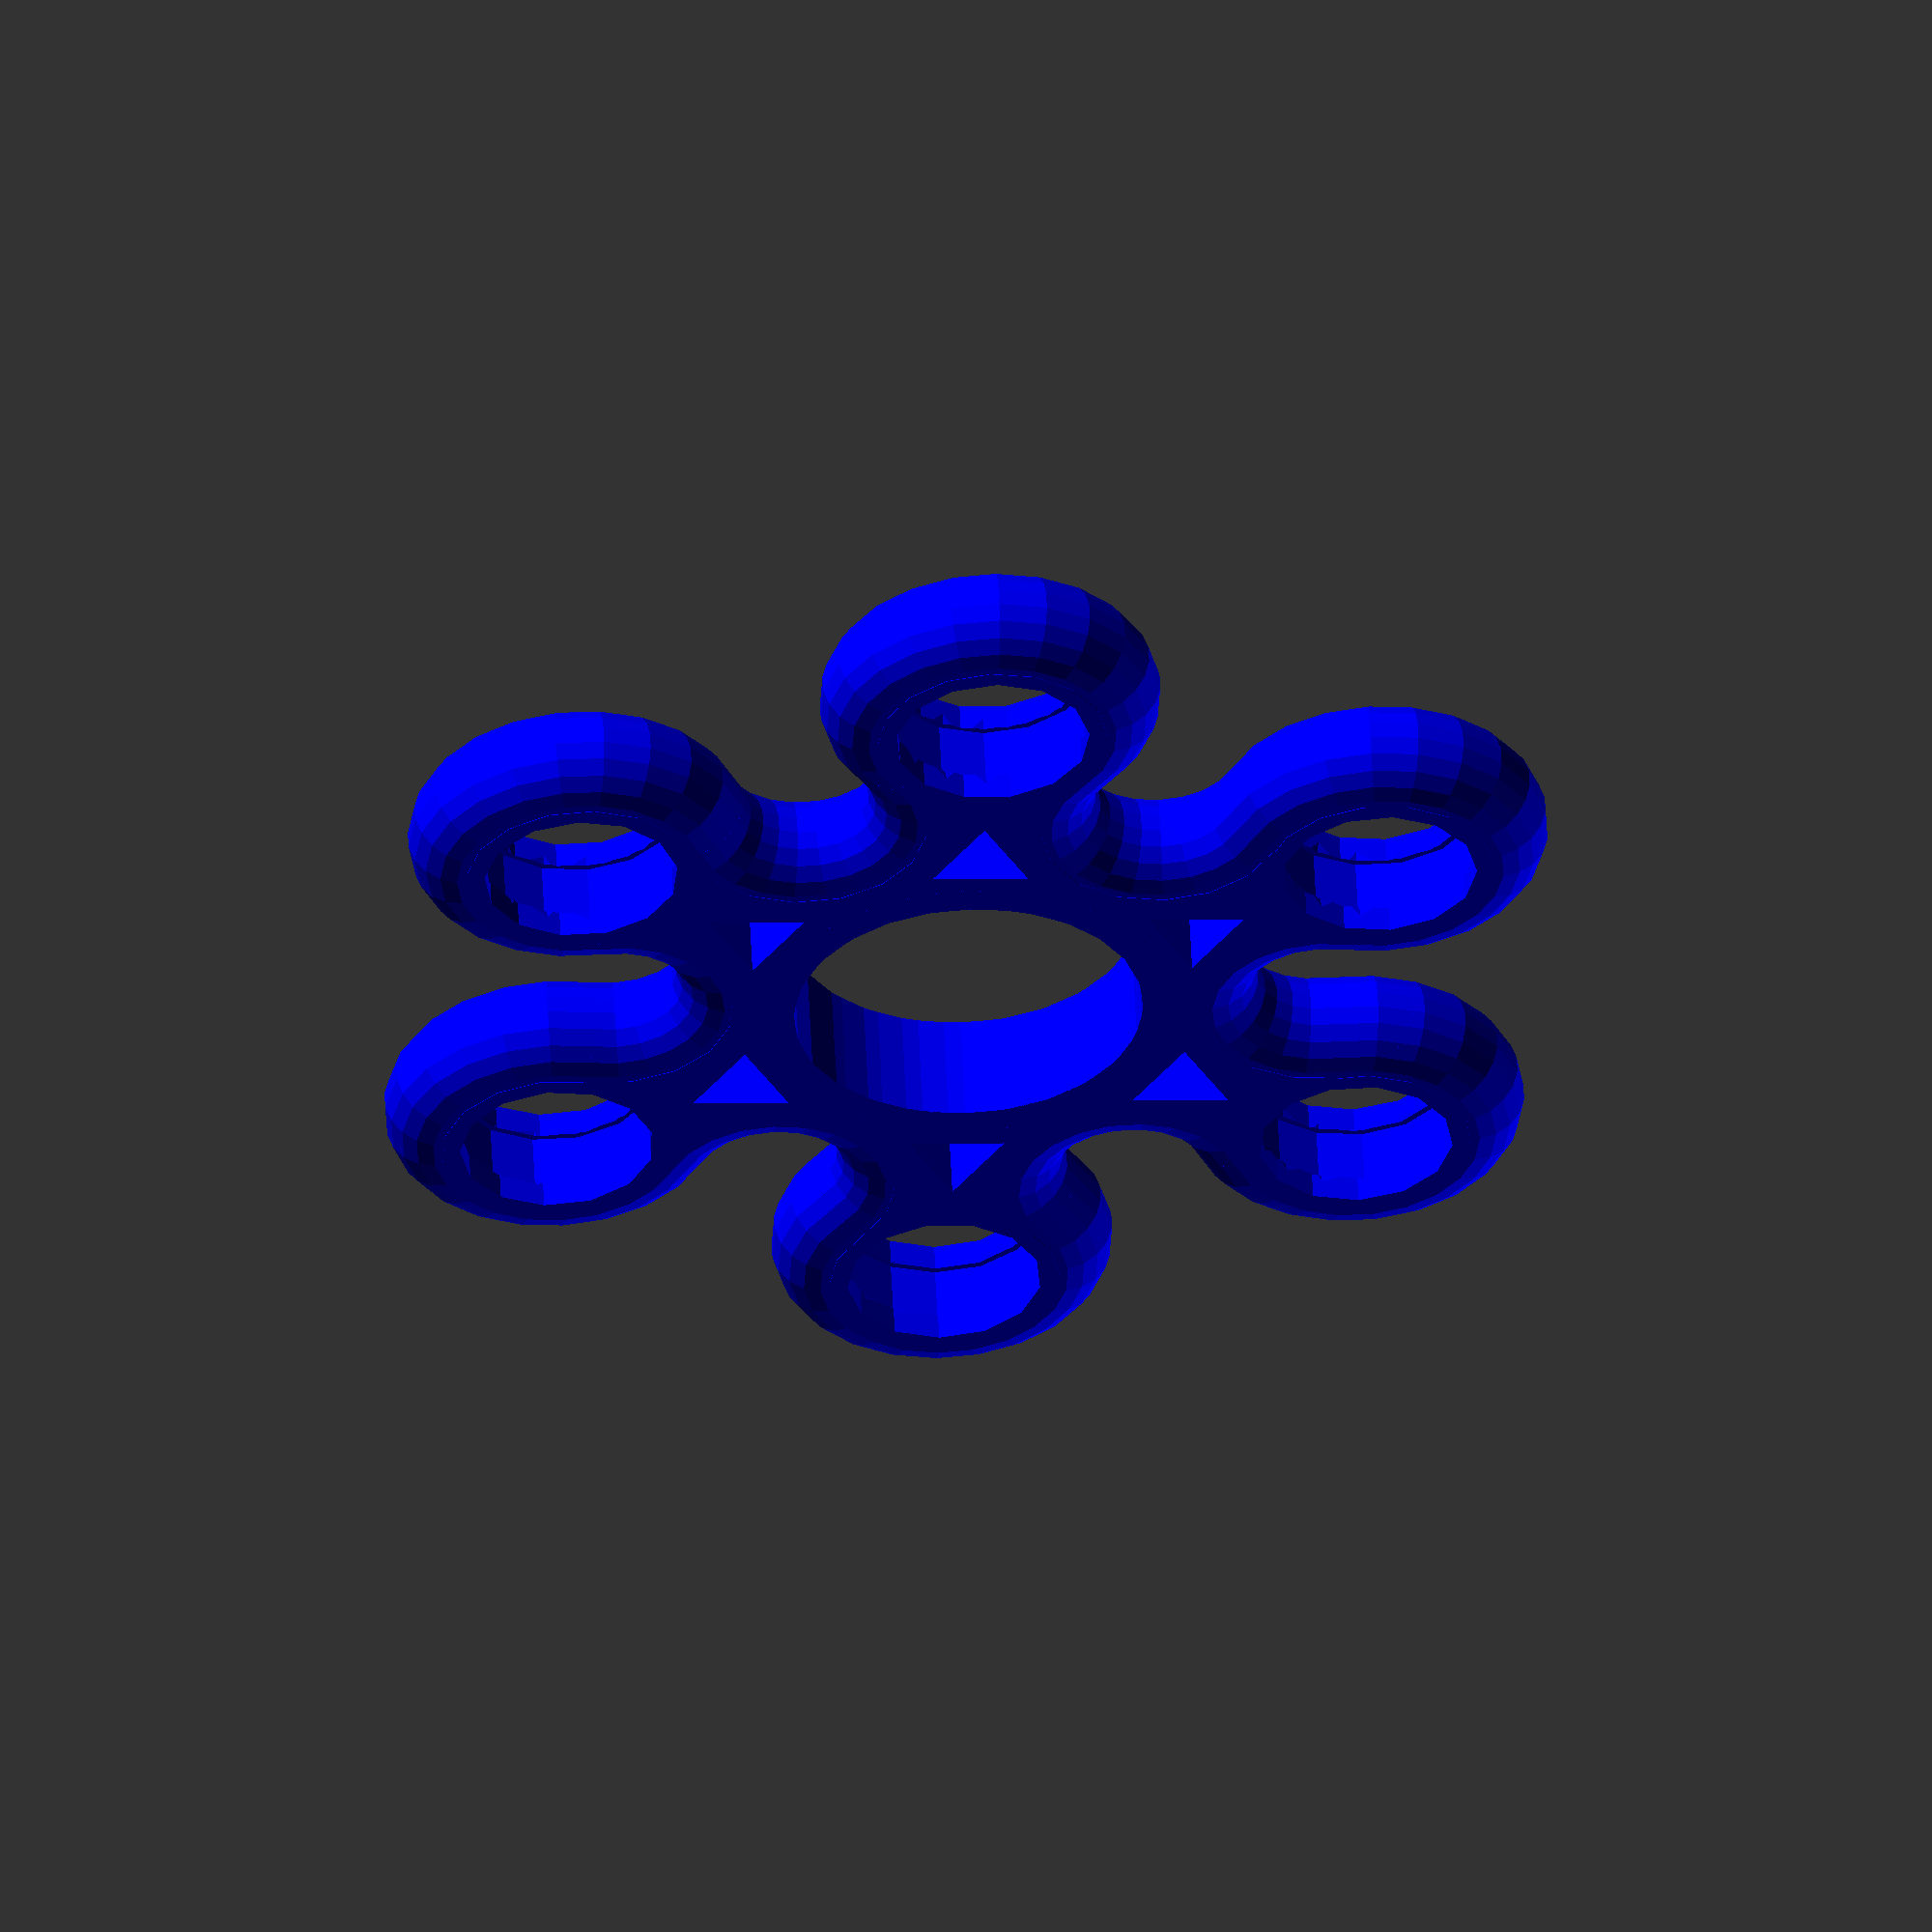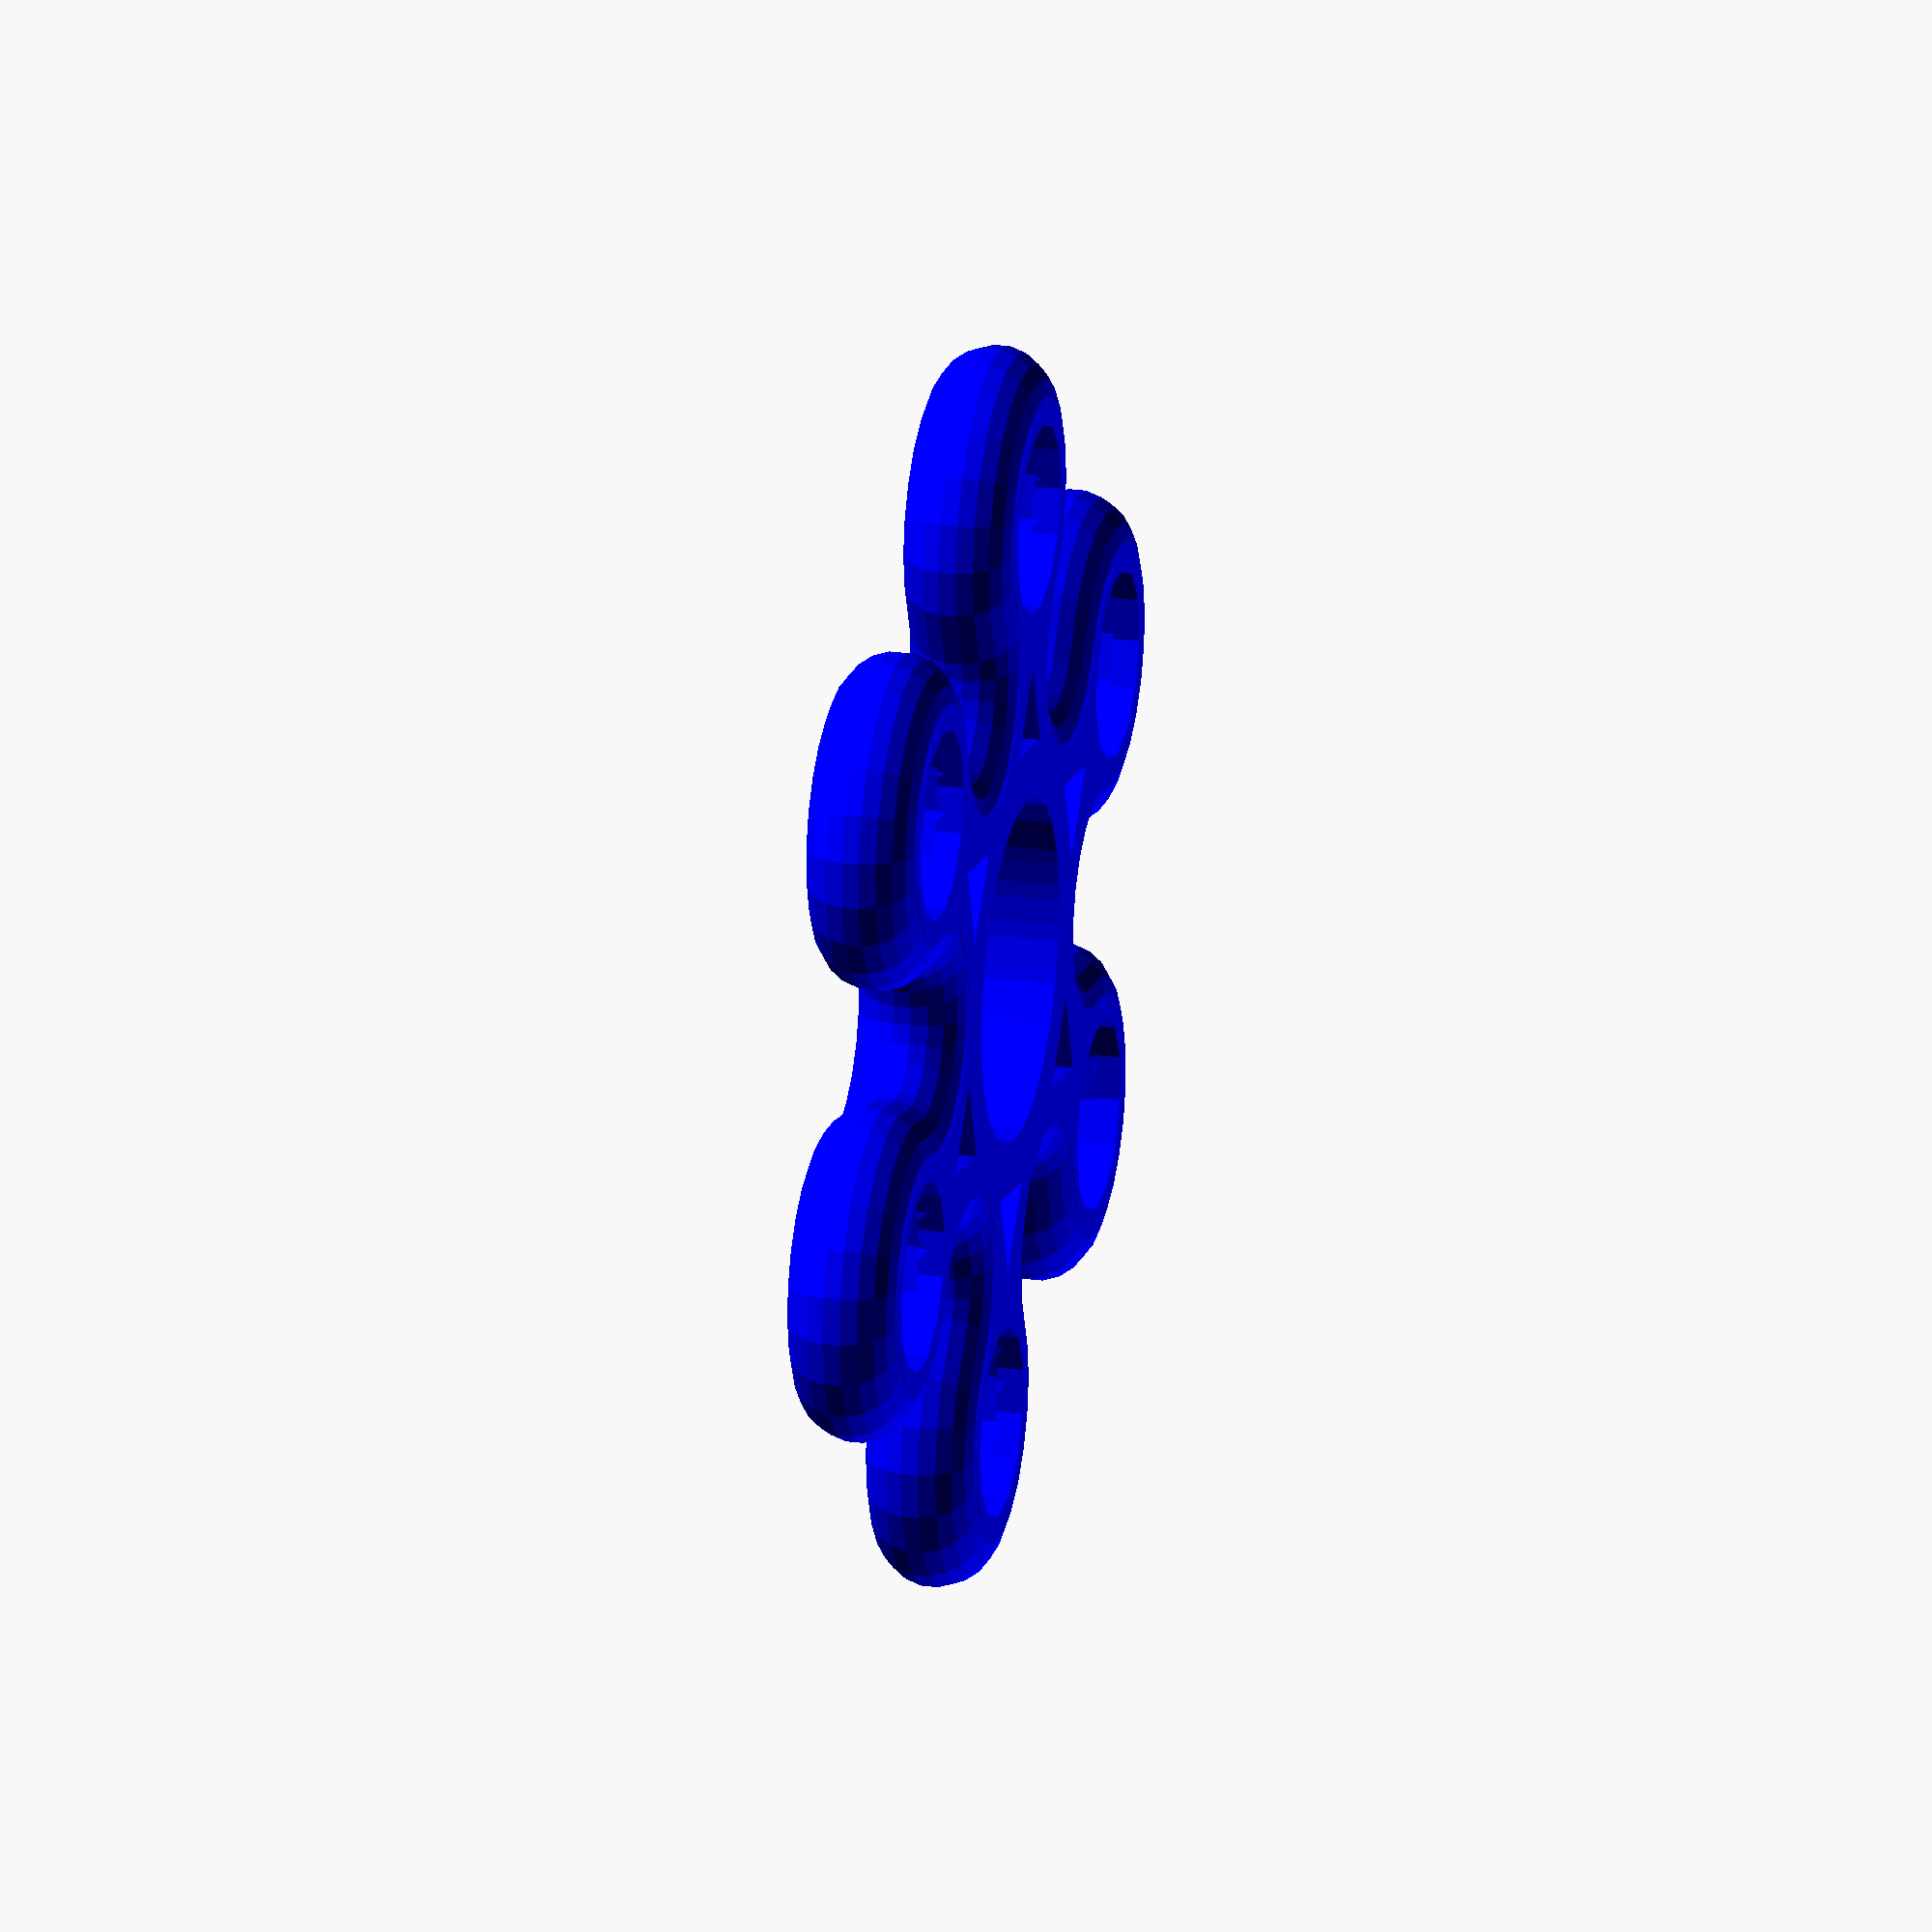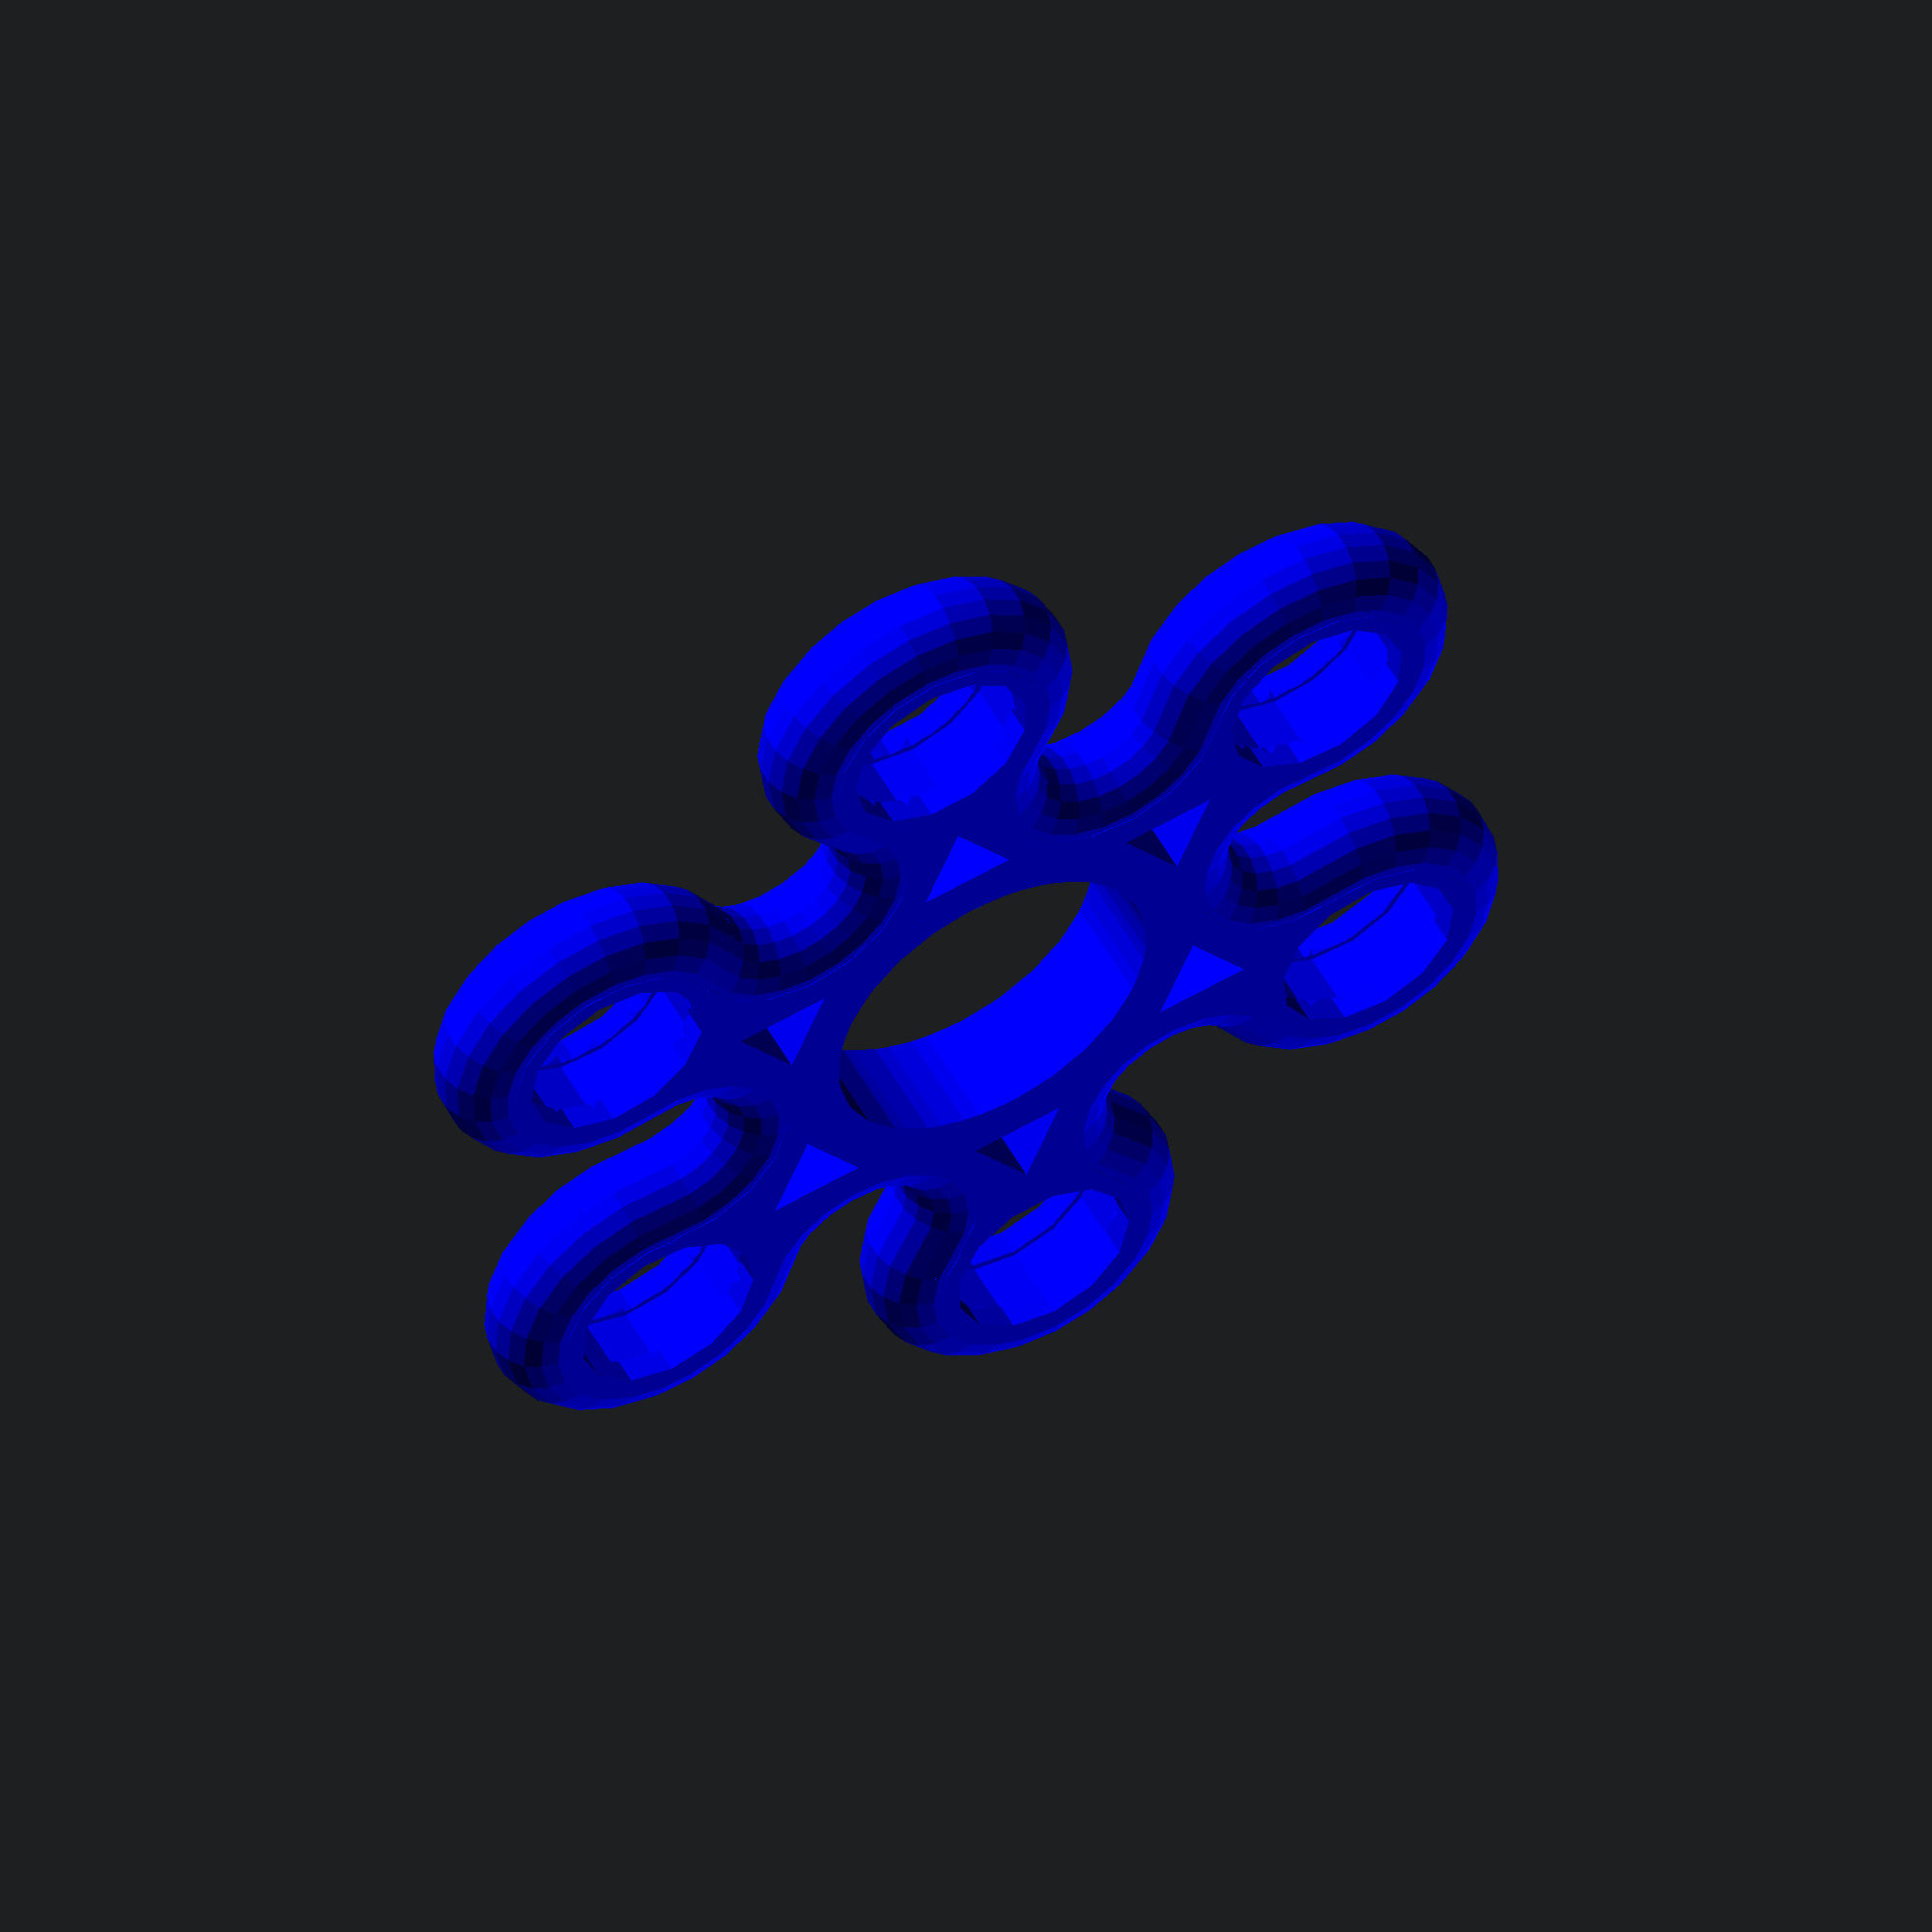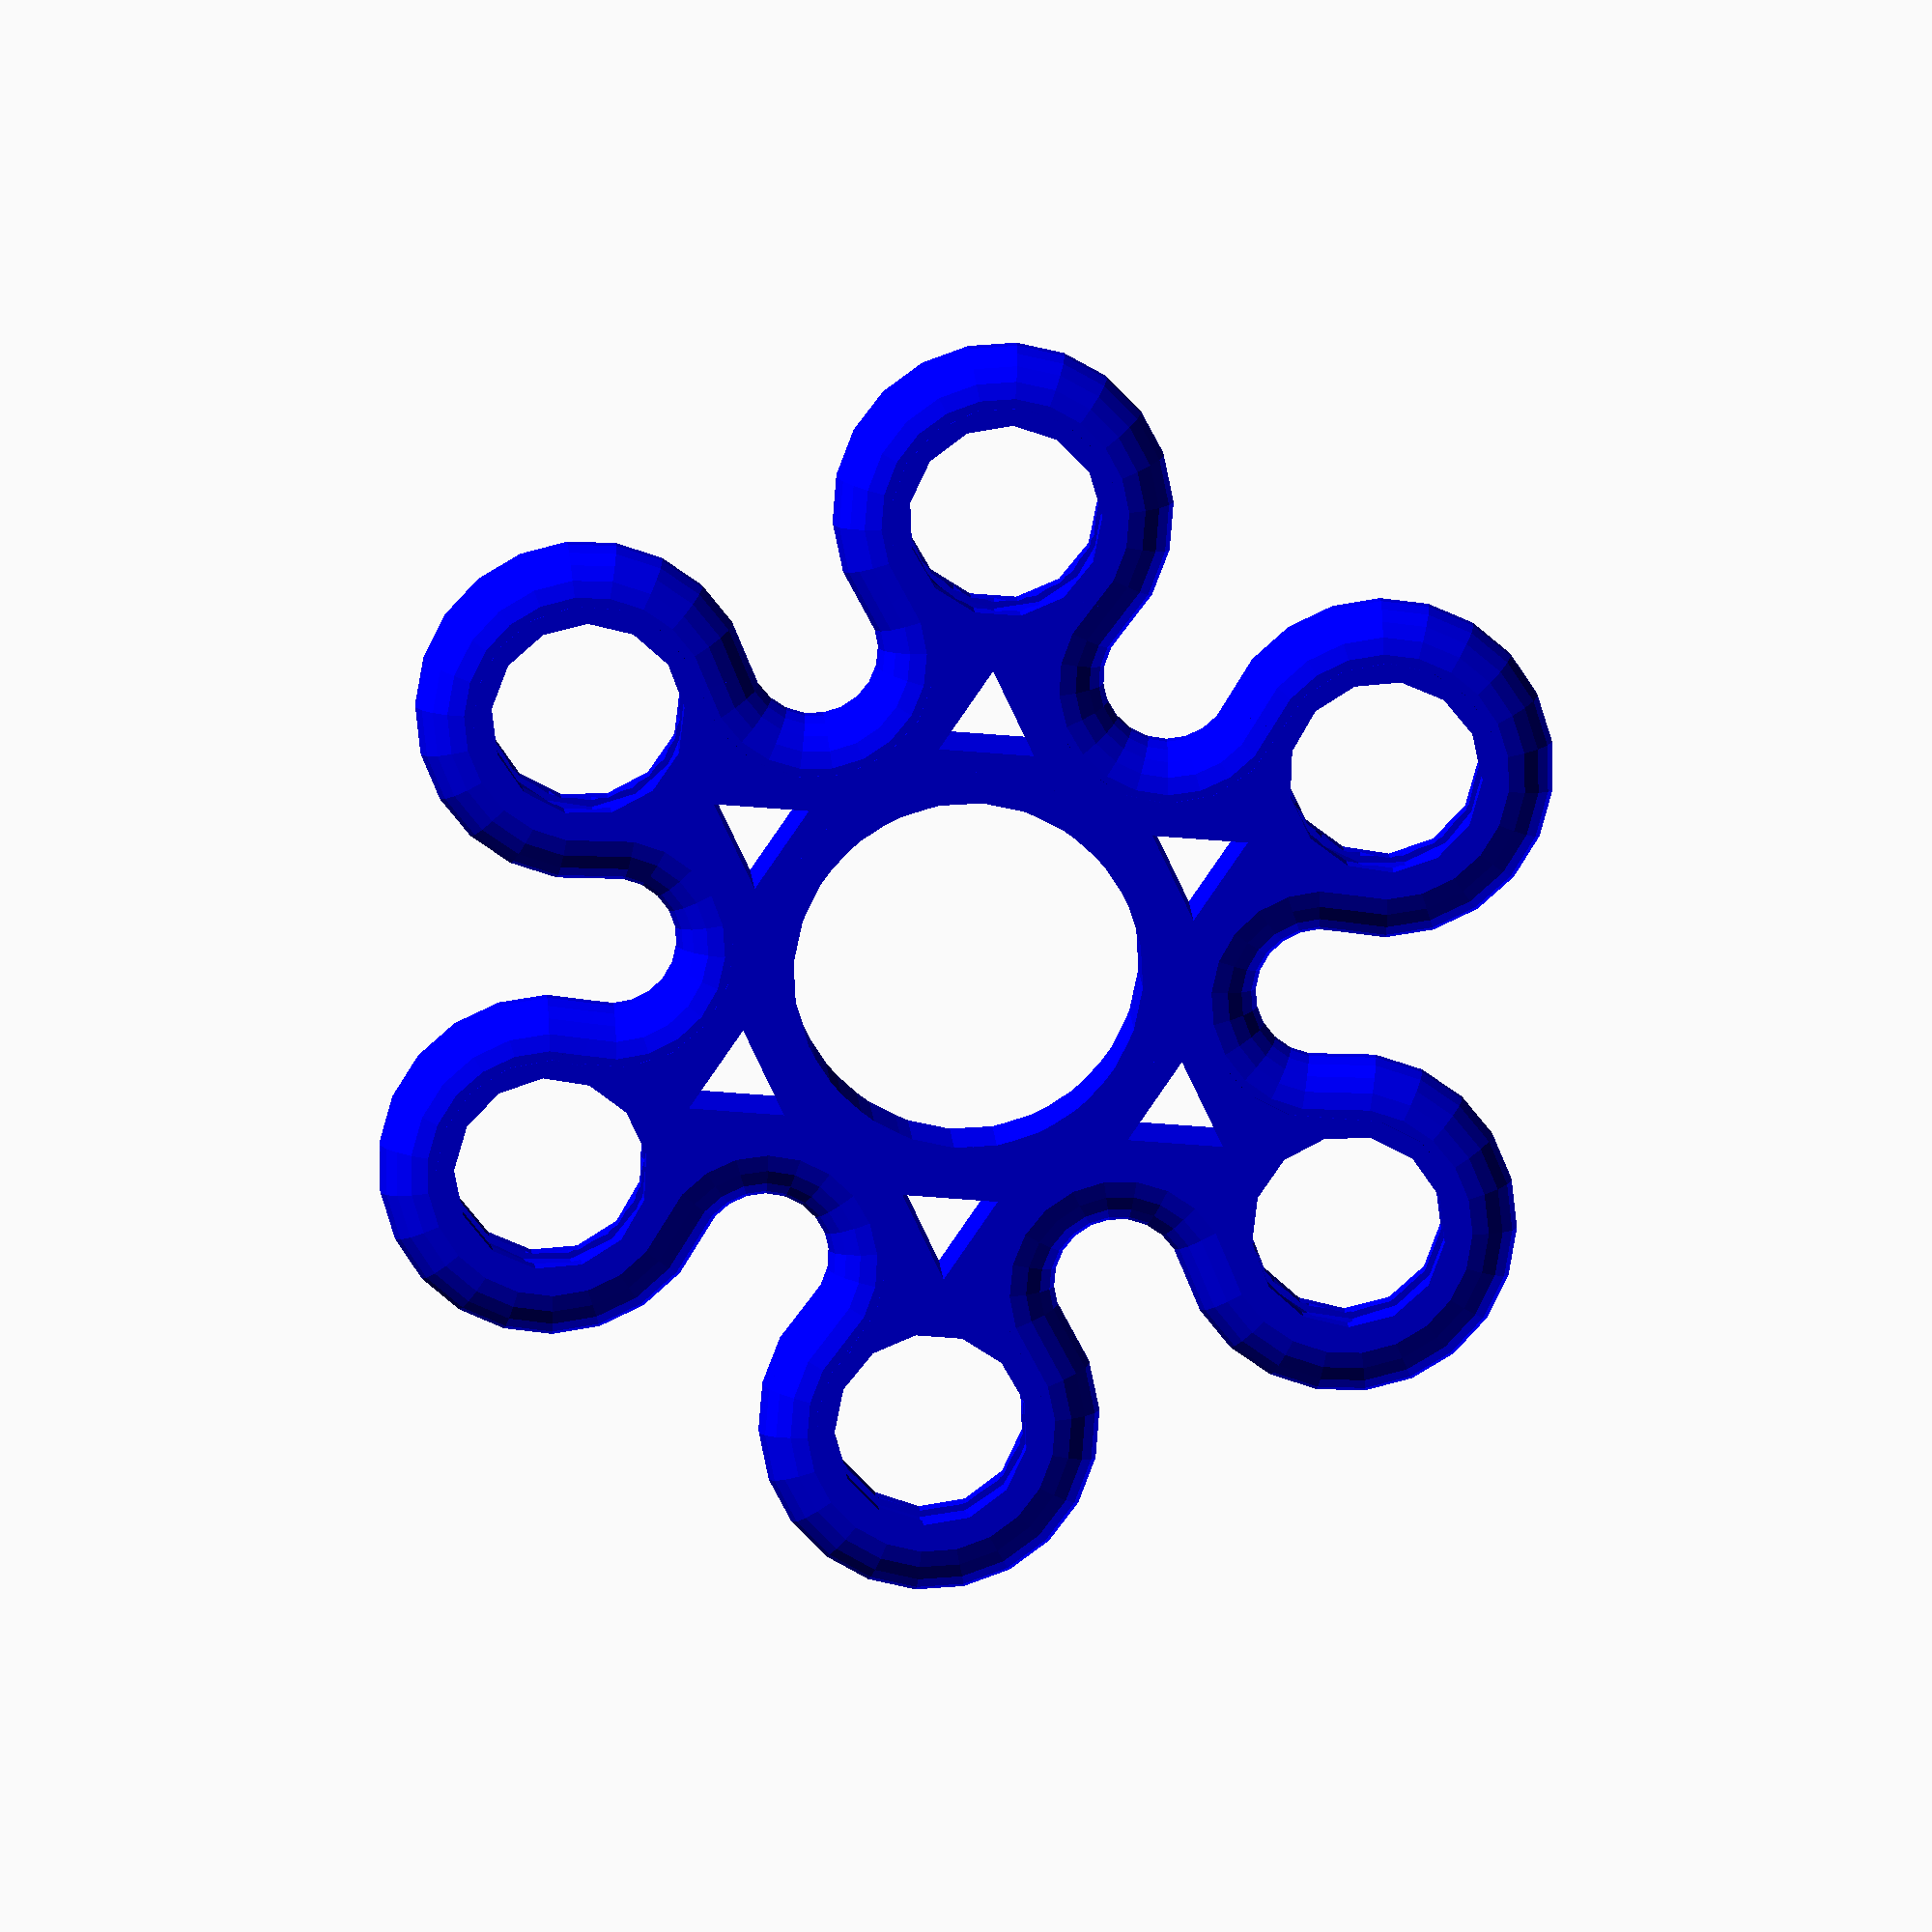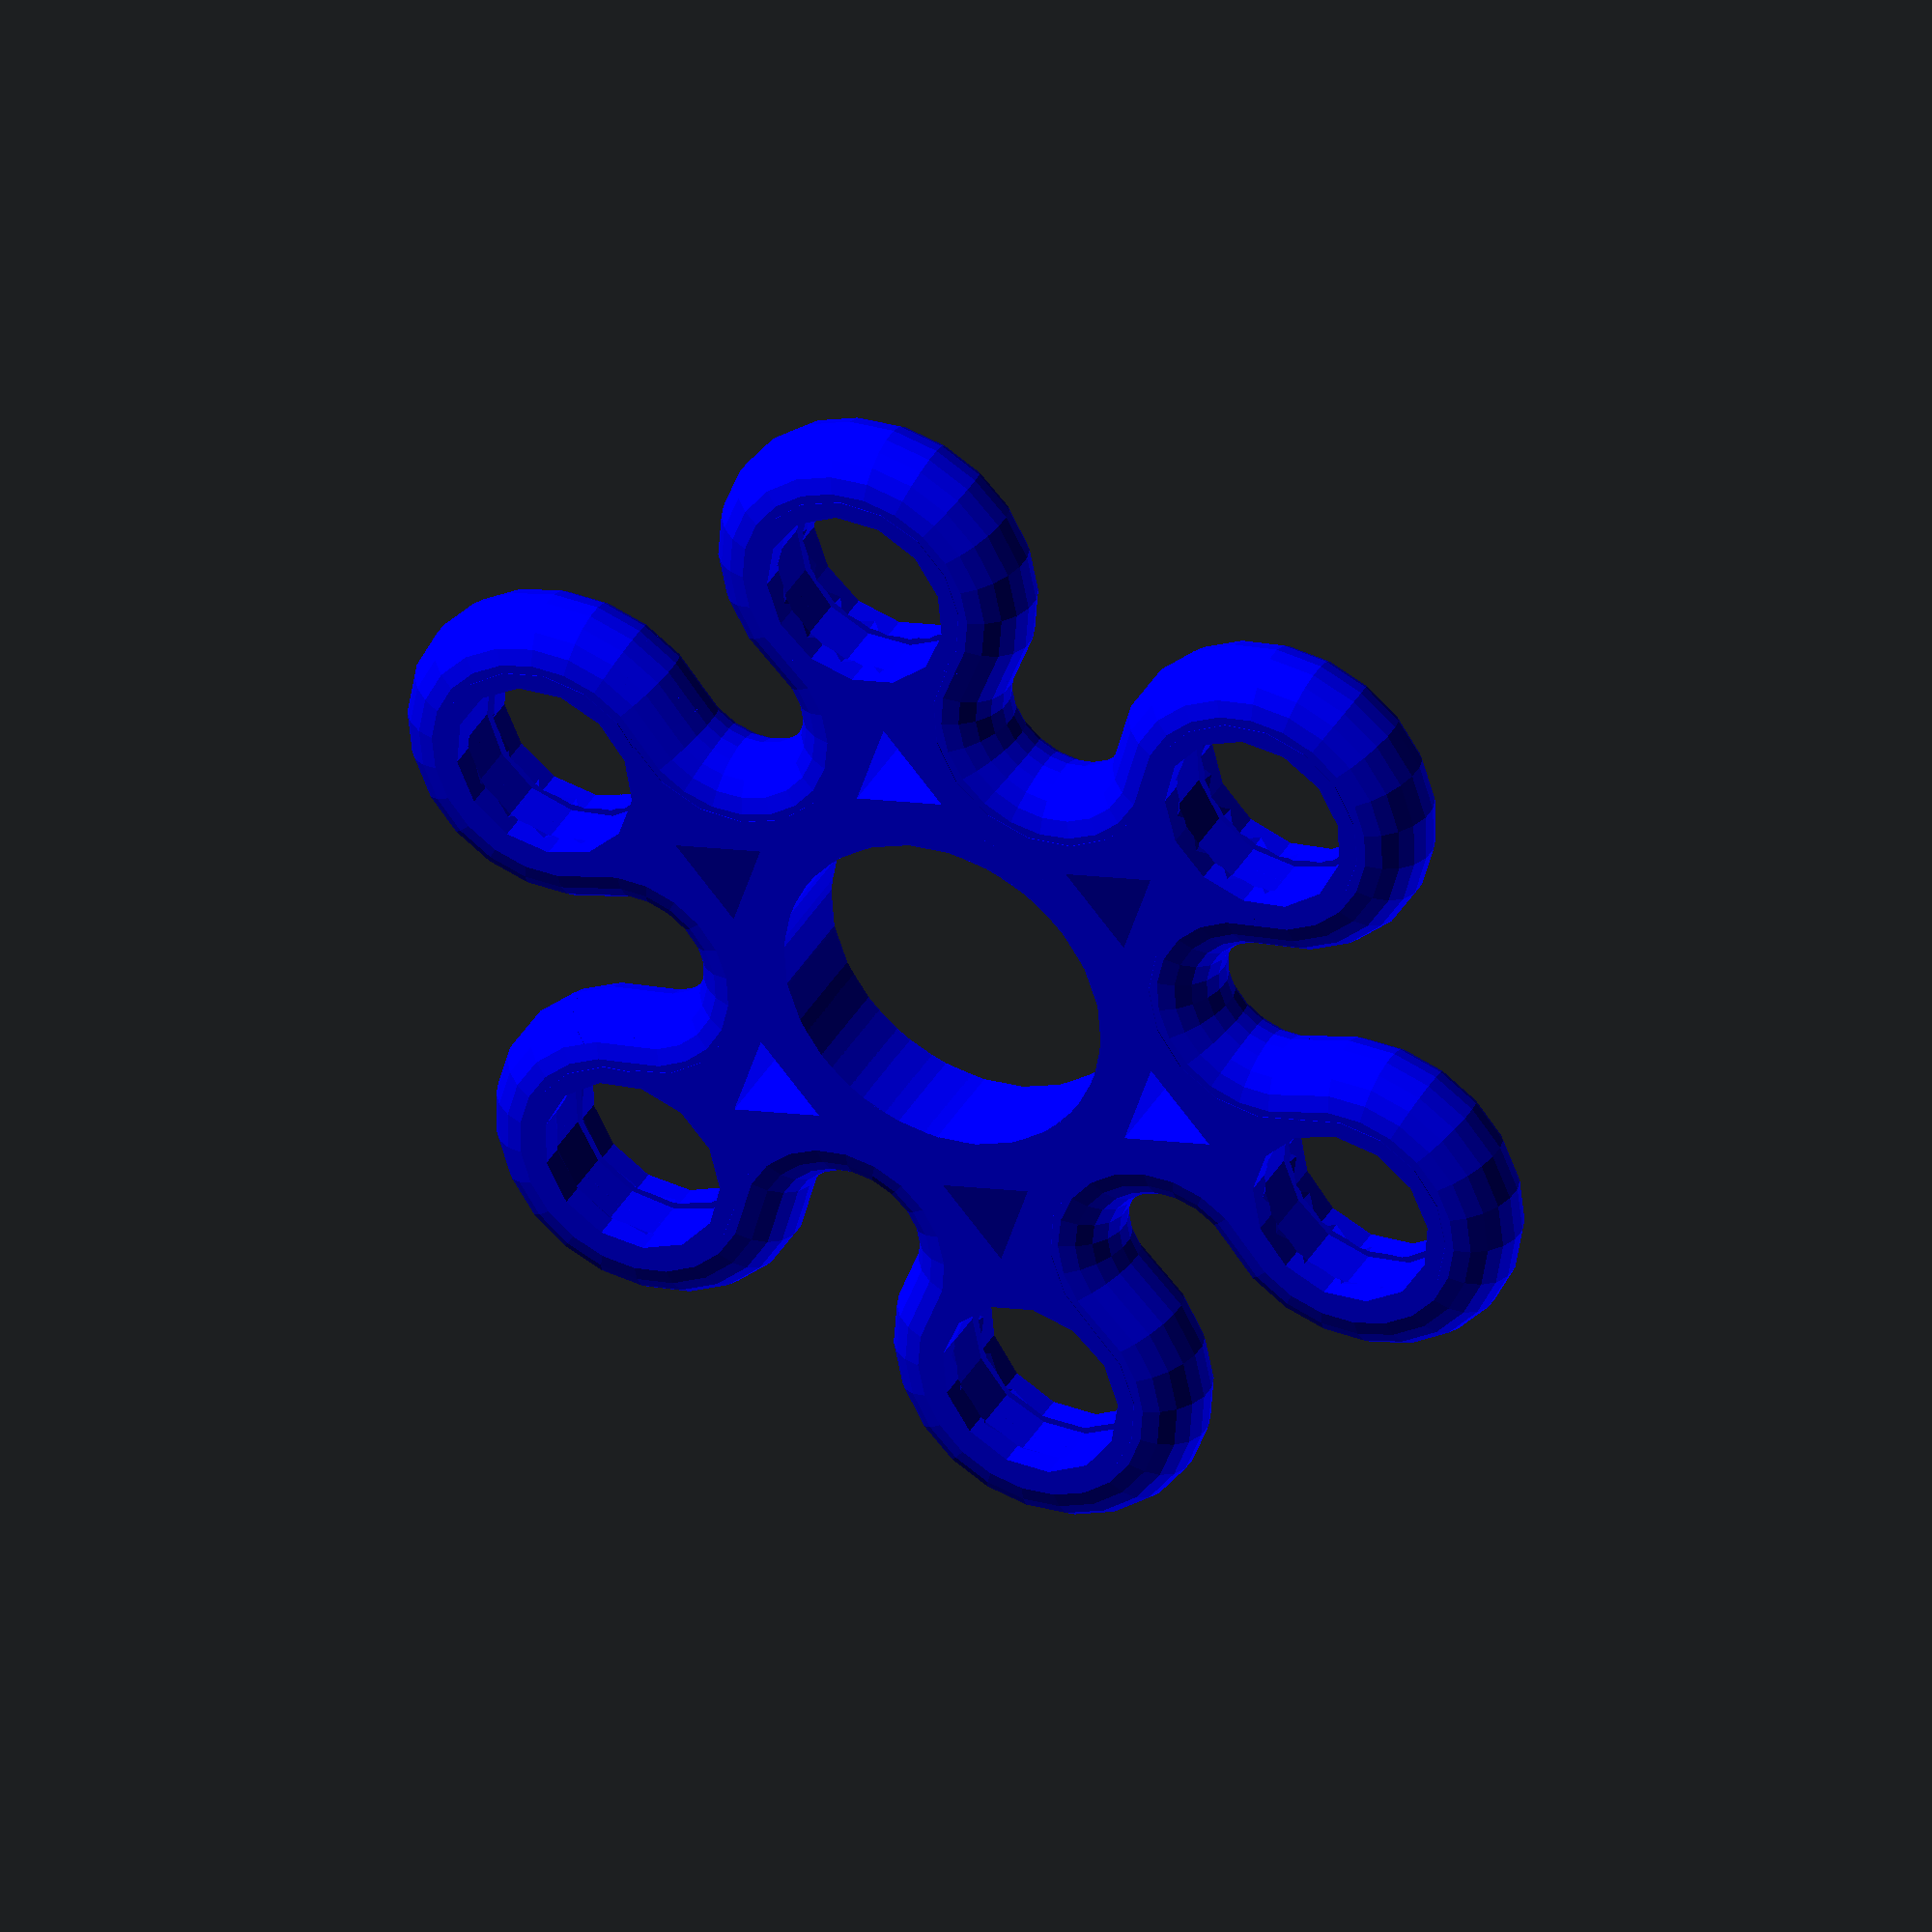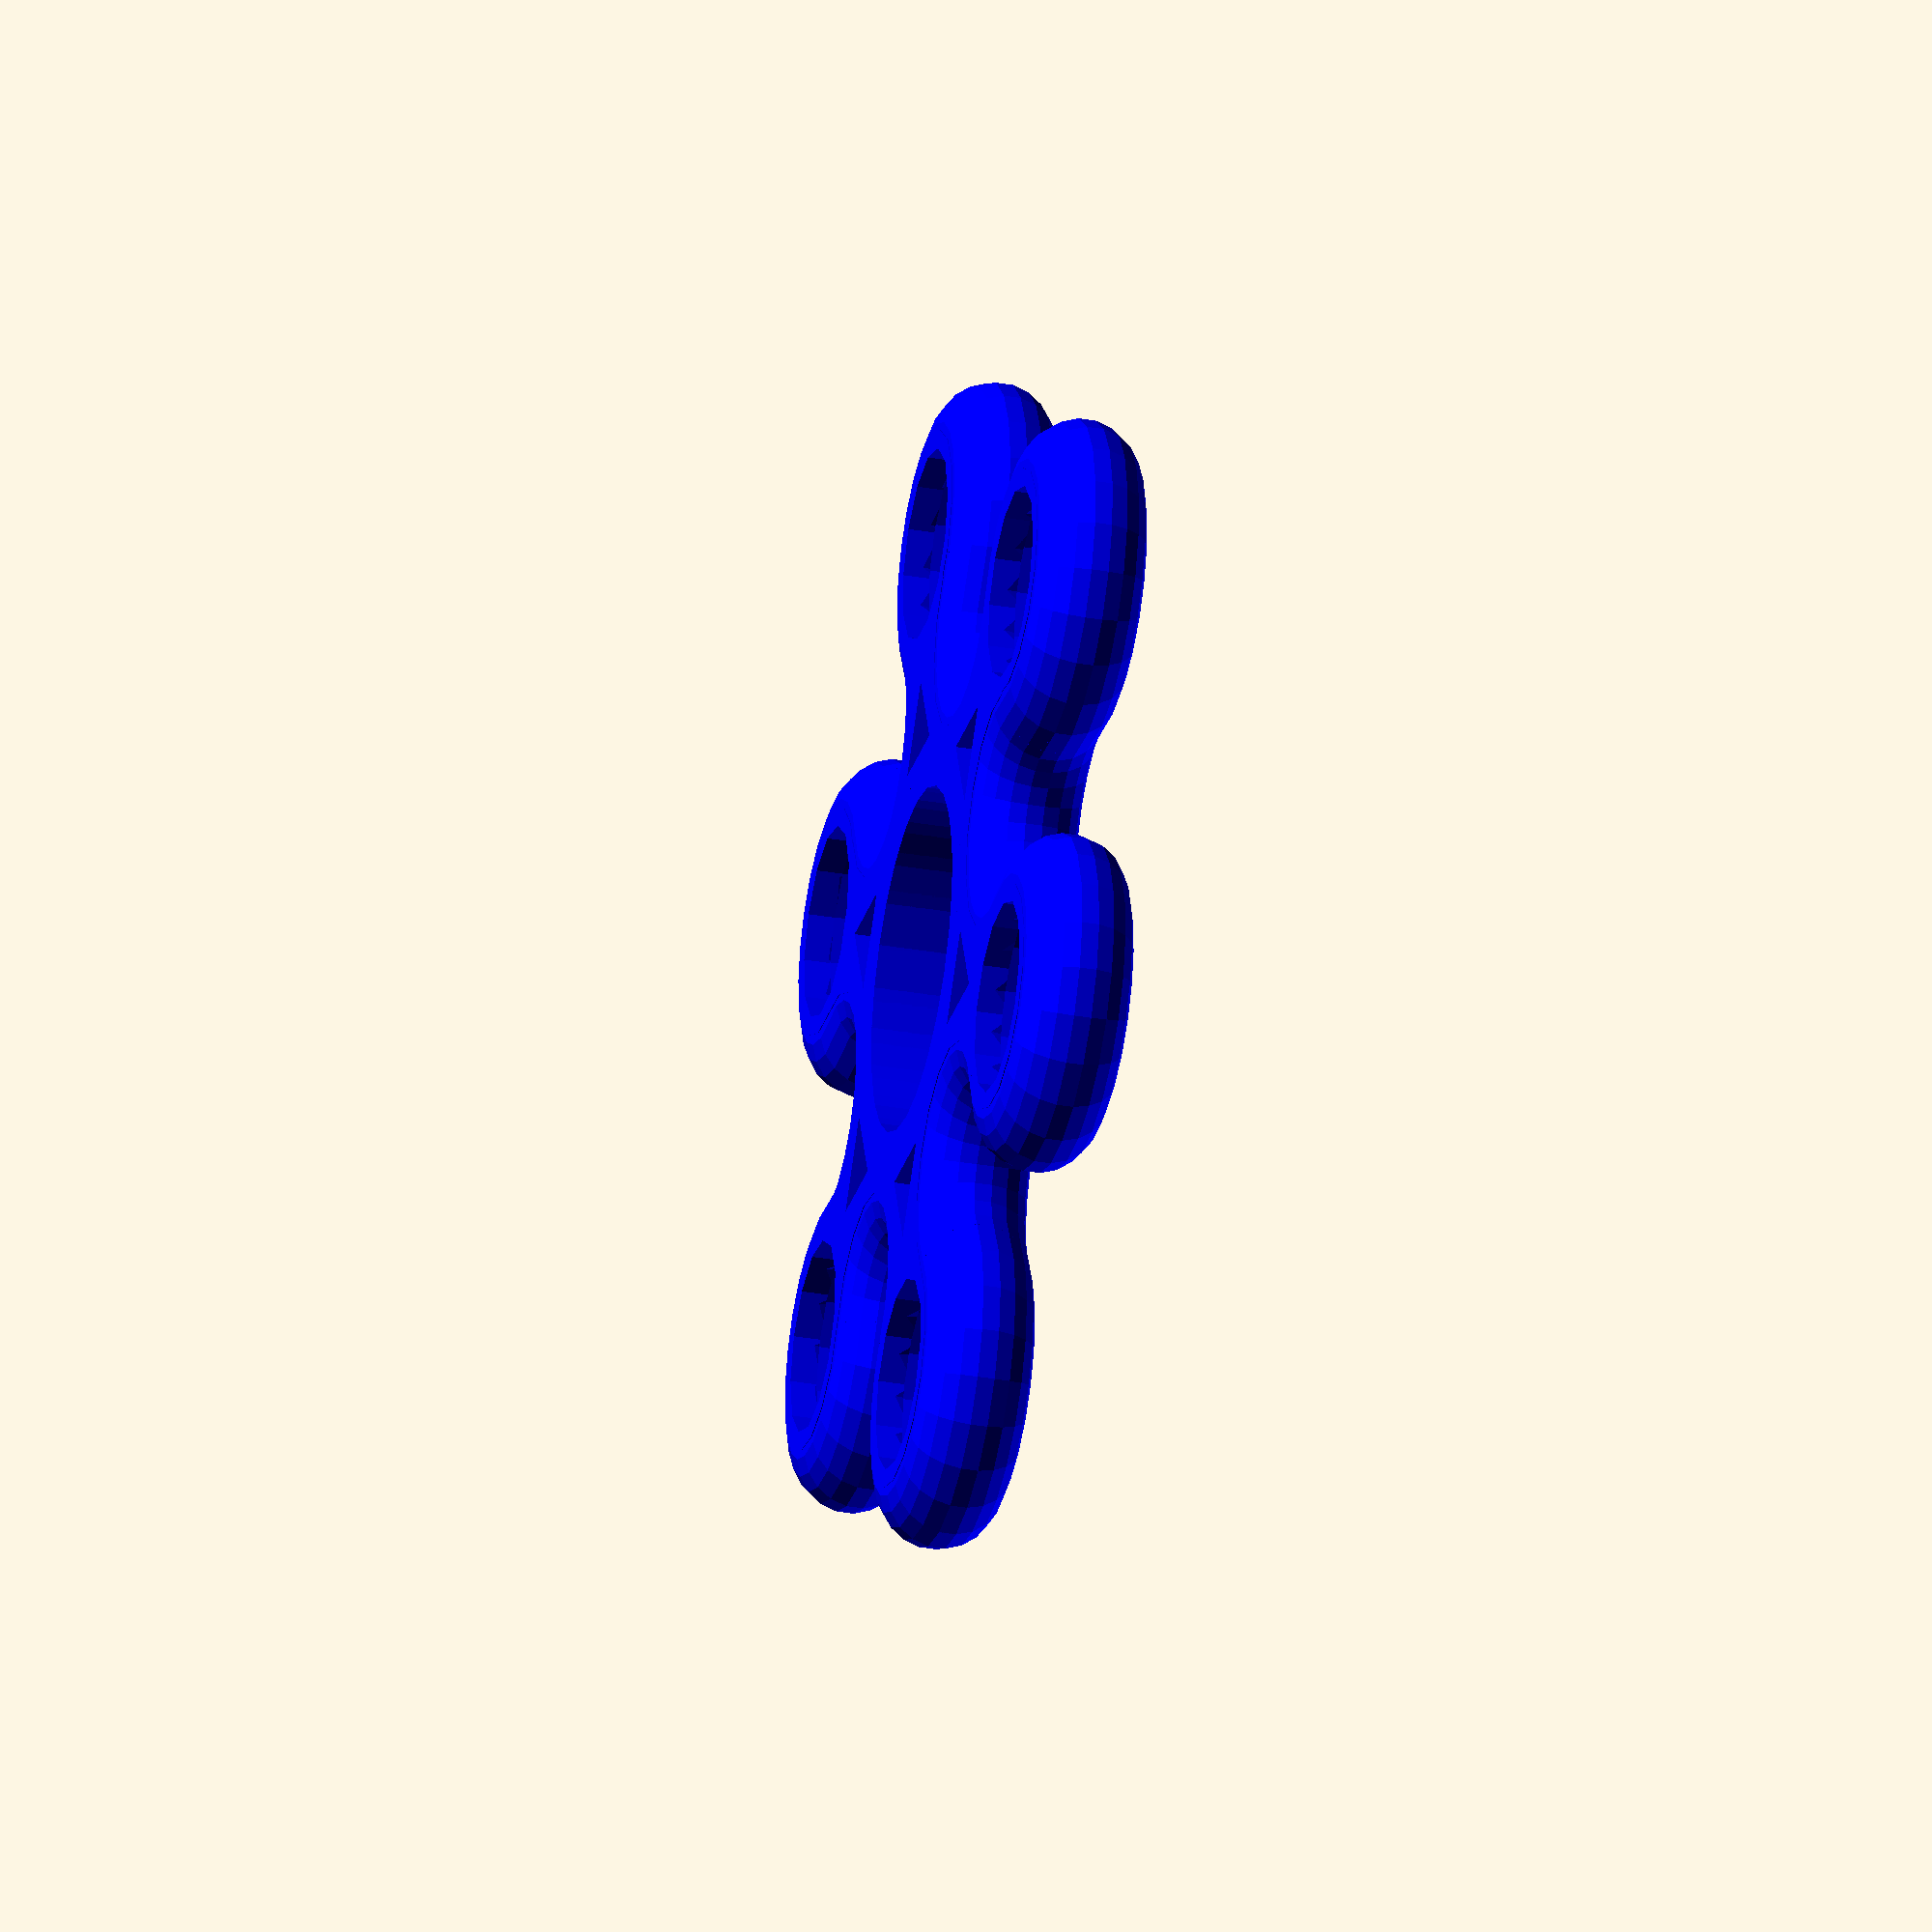
<openscad>
/*
 * Customizable BOT Spinner
 * Randy Batt <rbatthwms@gmail.com>
 * Thingiverse.com user: B-O-T
 *
 * This work is licensed under a Creative Commons Attribution-ShareAlike 4.0 International License.
 *
 *
 * 
 *
 * Changelog:
 *
 * 2016-12-23, batt - original design
 * 2017-01-24, batt - testing with Thingiverse Customizer
 * 2017-02-05, batt - public
 * 2017-02-08, batt - lowered quality of Previews to speed up response on Thingiverse
 *
 *
 *TODO
 *Letter cutouts/inserts
 *Auto spacing cutouts (radius)
 *Custom shape cutout
 *Spinner base and grip for top
 *
 *
 */

//preview[view:south, tilt:top]  

//Resolution
adj = .05*1; 	//Extra height for Differencing	


//User Vars
/* [DESIGN] */
//Previews are low quality and optionally show bearings for viewing the fit and appearance.  Change to 3D Print Quality when downloading STL.
Display_Mode = 1; // [0:Preview w/Bearings,1:Preview,2:3D Print Quality]
//Select the part to modify. Well Caps are only used when the "Well" Hole Type is chosen.
Part = "Spinner"; // [Spinner:Spinner,Grips:Finger Grips,Inserts:Color Inserts,WellLids:Well Lids,NodeTest:Node Size Test]]

//Set the resolution up for print quality
res = (Display_Mode == 2) ? 50 : 20;  	//Sets $fn quality where needed.  Default=30.  

$fa = (Display_Mode == 2) ? 4 : 8;  	//Sets $fa for most cases.  Default=5.  Total Fragments = 360/$fa.

$fs = (Display_Mode == 2) ? .75 : 3;  	//Sets $fs for most cases.  Default=.5-1.  Min size of Fragments in mm.



/* [YOUR HARDWARE] */
//Height of the spinner.  Generally enter the height of the center bearing that you are using. The defaults are for the common 608 skate bearing. (7)		
Height = 7;  //7mm default or 5mm
//Use the exact bearing size for a tight "press fit". (22) 
Center_Bearing_Outer_Diameter = 22;  //22mm default or 16mm
//Only needed if the Bearing Grips are being printed. (8)
Center_Bearing_Inner_Bore_Diameter = 8;  //8mm default or 5mm
//Ball Bearings will have a small retainer to capture the ball bearing yet allow it to spin. (2)
Outer_Hole_Type = 2;  //[0:None,1:Smooth Bore,2:Ball Bearing Retainer,3:Hex (diam is flats),4:Well (with caps)]
//The exact diameter of the holes needed. If the Test Node print is too tight to let the ball bearing snap in then increase this number. If using a hex nut the diameter is taken from the flats. (12.7)
Outer_Hole_Diameter = 12.7;  //12.7 is 1/2",  19.05 is 3/4",  15.875 is 5/8" bearing,  11.1 is 7/16" bearing, 6.35 in 1/4"

//Center Bearings
//625 - 16mm Out, 5mm In, 5mm High -
//608 - 22mm Out, 8mm In, 7mm High - Common Skateboard Bearing
//624 - 13mm Out, 4mm In, 5mm High -
//623 - 10mm Out, 3mm In, 4mm High
//605 - 14mm Out, 5mm In, 5mm High

//Outer Hole (Ball Bearings)
//Quarters		24.5mm
//BB's			4.36mm use 4.6mm for better fit
//3/4" Ball		19.05mm
//5/8" Ball		15.875mm
//1/2" Ball		12.7mm
//7/16" Ball	11.1mm
//1/4" Ball		6.35mm
//

/* [SPINNER GEOMETRY] */
//How many spinner Nodes? (6)
Node_Count = 6; //[2:80]
//Radius to the Node centers(typically 20mm-40mm). (29)
Node_Radius = 29;
//Outer edge profile (Round)
Edge_Profile = 0; //[0:Round,4:Square,6:Hexigon,8:Octigon,10:Decagon,12:Dodecagon]
//Ratio of the Node Width to the Notch Width.  Too small could leave the outer holes with thin walls. (1)
Node_To_Notch_Ratio = 1; //[0:.1:3]
//The higher the number the deeper the notch.  Too large might create a deformed spinner. (75)
Notch_Depth =75; //[1:.1:105]  
//Leave at 0 unless you want to override to create unique pods. Note: You will not not see an effect until you exceed the calculated node diameter. (0)
Alt_Node_Diameter = 0;
//Leave at the default 1.5mm unless you need to surround the center bearing will a larger or smaller solid ring. (2)
Center_Bearing_Support_Ring_Width = 2; //2

/* [INTERIOR APPEARANCE] */
//Spice up the design by creating a cutout pattern!  (Triangle)
Cutout_Shape = 1;	//[0:None,1:Triangle,2:Arc,3:Circle,4:Square,5:Diamond,6:Trapozoid]
//Distance to cutout centers. 0=Auto. (0)
Cutout_Radius = 0;
//Don't go too large or you will produce a weak design. For Triangles this is the sides. For circles this is the diameter. (6)
Cutout_Height = 6;
//Width of the cutout. (Triangle=Base, Arc=Span in DEGREES, Square=Width in mm, trapozoid=Top width in mm) (6)
Cutout_Width = 6;
//Orientation of each individual Cutout. (0)
Cutout_Orientation_Degrees = 0;//[-180:1:180]
//Rotation around center.  (0)
Cutout_Rotation_Degrees = 0;//[-180:1:180]
//Increase or decrease the cutouts per node. Make sure you set the Separation Degrees below. (Normal)
Cutout_Multiplier = 0;//[-1:Half,0:Normal,1:Dual]
//For Dual Cutouts enter the degrees to separate by. (60)
Dual_Cutout_Separation_Degrees = 60;//[-180:1:180]

/* [COLOR INSERTS] */
//
//Create Inserts from a contrasting color!  Enter the percent of fullsize. Scale down for printing accent color inserts that fit properly. (90)
Color_Insert_Scaling = 90;//[80:100]
//Height for ring connecting the color inserts. 0=None. Use .2 for a breakaway ring.  If using a tiny insert, this will help it print better.   (1)
Color_Insert_Surface_Ring_Height = 1;
//Protrusion extra height for color inserts. 0=None. Looks better with a small protrusion. (.5)
Color_Insert_Extra_Height = .5;

/* [GRIPS] */
//If bearing is inset below the spinner surface enter that inset + 1mm here.  Otherwise use 1mm.(1)
Bearing_Grip_Shoulder_Thickness = 1;//[.5:.1:10]
//Hole diameter if using a screw. Use 2.7 for a 3mm screw. (2.7)
Bearing_Grip_Center_Hole = 2.7;//[0:.1:5]
//Finger pad thickness. (1.75)
Bearing_Grip_Thickness = 1.75;//[.5:.1:5]
//Make sure it hides the center bearing. 0=Auto (Center Bearing Outer Diameter + 4)
Bearing_Grip_Diameter = 0; 




/* [HIDDEN] */

{//Config

//Only for the "Well" Hole Type lids.
How_Many_Items = Node_Count;	
	
X_Retainer = .4;  //  .4 default Bearing only
X_Gap = .15;  //  .15 default Bearing only (must be 1mm or less)
	
	
Well_Floor = 1;  //For outer hole=well.  Floor Height.
Well_Lip_Height = 1.5;  //For outer hole=well.  Lid/Lip Height.
Well_Lip_Width = 1;  //For outer hole=well.  Lip width(added to dia.)
Well_Lip_Bevel = .15;  //For outer hole=well.  Lid/Lip bevel for capture.
Well_Lid_Adjustment = 0;  //Add or subtract from Well LID Radius to get best fit.
	
cornerwidth = 1.154701 * Outer_Hole_Diameter; //calc the corner width from the flats for HEX nuts.	

divadj =   Edge_Profile < 4 ? res : Edge_Profile ; //use the requested number of facets for edge OR default to circle.

Sides = Node_Count;
polygon_radius = Node_Radius;  
grip_diameter = (Bearing_Grip_Diameter == 0)? Center_Bearing_Outer_Diameter+4:Bearing_Grip_Diameter;

polygonangle = 360/Sides;  //Angle betreen Sides
sidelength = 2 * polygon_radius * sin( 180 / Sides );  
polygonflatsradius = polygon_radius * cos( 180/Sides);

//need to change to fixed outer size for weights
inoutratio = Node_To_Notch_Ratio;
outersegdiam = sidelength/2*inoutratio;
innersegdiam = sidelength-outersegdiam;

notchangle = (Notch_Depth * 2.68) + 89 - 268; //-179 to 89 is the acceptable range for notchangle

//Radius of inner and out loops
outersegradiusadj = outersegdiam / 2;
innersegradiusadj = ((sidelength / (2 * cos(notchangle/2))) - outersegradiusadj>Height/2) ? (sidelength / (2 * cos(notchangle/2))) - outersegradiusadj : Height/2;
//Don't let the innersegradiusadj fall below the Height or the Rotate_Extrude will have -X stuff and fail.

//Radius of inner polygon centers
innerpolyradius = polygon_radius * cos(180/Sides)-(outersegradiusadj+innersegradiusadj)*sin(notchangle/2);
innerpolysidelength = 2 * innerpolyradius * sin( 180 / Sides );

//Minumum Outer Radius, ALT outer radius or outersegradiusadj chosen.
minposibleouterradius = (Height>Outer_Hole_Diameter) ? 0+.8:Outer_Hole_Diameter/2-Height/2+.8;

//Override the outer node radius if the user said to OR the node hole is too big for the node
minouterradius = Alt_Node_Diameter/2 > minposibleouterradius?Alt_Node_Diameter/2:minposibleouterradius; 

//if outersegradiusALT becomes <> 0 it will force the ALTnode to be used
outersegradiusALT = minouterradius > outersegradiusadj ? minouterradius:0;

//the overall diameter of the spinner including edge and everything
outside_edge_radius = minouterradius > outersegradiusadj ? polygon_radius+outersegradiusALT+Height/2:polygon_radius+outersegradiusadj+Height/2;	
	
inneroutercontactradius = sqrt(pow(innersegradiusadj*sin(notchangle/2)+innerpolyradius,2)+pow(innersegradiusadj*cos(notchangle/2),2));

//If Auto was selected for the cutout radius
Cutout_Radiusadj = (Cutout_Radius == 0) 
		? (polygon_radius - Outer_Hole_Diameter/2 - Center_Bearing_Outer_Diameter/2)/2 + Center_Bearing_Outer_Diameter/2 
		: Cutout_Radius;

}

Display();

//FUNCTIONS**************************************************************************************
function xpos(radius1, n1, sides1) = (radius1 * cos((360 * n1 / sides1)) );
function ypos(radius1, n1, sides1) = (radius1 * sin((360 * n1 / sides1)) );
function xcir(radius1,angle1) = (radius1 * cos(angle1));
function ycir(radius1,angle1) = (radius1 * sin(angle1));
function xycir(radius1,angle1) = [(radius1 * cos(angle1)),(radius1 * sin(angle1))];
function BearingContactAngle(BallDia) = acos((BallDia/2+X_Gap)/(BallDia/2+((X_Retainer*BallDia/2)/(BallDia/2+X_Gap-X_Retainer))));
function BandSeparation(BallDia) = 2*tan(BearingContactAngle(BallDia))*(BallDia/2+X_Gap)-tan(BearingContactAngle(BallDia))*X_Retainer;
//***********************************************************************************************

module type(var) {
	color("black")
	translate([0,-10,Height+1])
	linear_extrude(height = 1)
	text(str(var), halign="center", size = 3);
}

module Display() {
	if (Part == "Spinner") {
		viewSpinner();
	} 
	else if (Part == "Grips") {
		viewGrip();
	} 
	else if (Part == "Inserts") {
		viewInserts();
	} 
	else if (Part == "WellLids") {
		viewAccessories();
	} 
	else if (Part == "NodeTest") {
		viewNodeTest();
	} 
	else {
		
	}
}



module viewSpinner() {
	if (Display_Mode == 0) {
		ShowPreviewSpinner();
	}
	color("blue")
	SpinnerBody();
}

module viewGrip() {
	BearingGrips();
}

module viewInserts() {
	AccentInserts(Color_Insert_Scaling/100);
}
module viewAccessories() {
	ExtraItems(How_Many_Items);
}

module viewNodeTest() {
	ShowPreviewNode();
	color("blue")
	NodeTest();
	color("blue")
	ExtraItem();
}
module SpinnerBody () {
	translate([0,0,Height/2])
	union () {
		difference () {
			SpinnerBlank (); //Blank Positive space
			
			//subtract center bearing hole 
			CenterBearingHole();
			
			//subtract outer holes 
			OuterHoleSet();
			
			//subtract Cutout holes
			NegativeCutoutSet(1); //100% scale
		}
		//require minimum support for center bearing 
		CenterBearingMinWall();
	}
}

//Create spinner without any holes yet
module SpinnerBlank () {

	 union(){
		//Draw positive outer edge profile
		for (i=[1:1:Sides]) {
			translate([xpos(polygon_radius,i,Sides),ypos(polygon_radius,i,Sides),0])
			rotate([0,0,polygonangle * i]) 
			LoopPositiveSegment();
		}
	
		//draw disc and subtract negative pie slices
		difference() {
			color("yellow")
			cylinder(h=Height,r=(polygon_radius+outersegradiusadj+Height/2+adj),center=true); 

			//Draw inner negative loops and position them
			for (j=[1:1:Sides]) {
				translate([xpos(polygon_radius,j,Sides),ypos(polygon_radius,j,Sides),0])
				rotate([0,0,polygonangle * j]) 
				LoopNegativeSegment();
			}
		}
	}
}


//Preview mode shows bearings for viewing the fit and appearance
module ShowPreviewSpinner () {  
	color("green"){
	translate([0,0,-Bearing_Grip_Thickness-Bearing_Grip_Shoulder_Thickness])
	Gripbase();	
	translate([0,0,Height+Bearing_Grip_Thickness+Bearing_Grip_Shoulder_Thickness])
	rotate([180,0,0])
	Gripbase();}

	color("yellow")
	translate([0,0,-Color_Insert_Surface_Ring_Height-Color_Insert_Extra_Height/2])
	AccentInserts(Color_Insert_Scaling/100);
	
	//draw inner bearing
	difference() {
		translate([0,0,-.5/2])
		cylinder(d=Center_Bearing_Outer_Diameter, h=Height+.5);
		translate([0,0,-adj/2])
		cylinder(d=Center_Bearing_Inner_Bore_Diameter, h=Height+adj);
	}

	color([.8,.8,.8,1])
	//loop through each slice
	for (i=[1:1:Sides]) {
		translate([xpos(polygon_radius,i,Sides),ypos(polygon_radius,i,Sides),0])
		rotate([0,0,polygonangle * i]) 
		ShowPreviewNode();
	}
}

module ShowPreviewNode () { 
	color([.5,.5,.5,1])
	if (Display_Mode == 0) {
		if (Outer_Hole_Type == 2) { //Ball Bearing
			translate([0,0,Height/2])
			sphere(r=Outer_Hole_Diameter/2); //sample bearing
		}	
		if (Outer_Hole_Type == 3) { //Hex Nut	
			translate([0,0,Height/2])
			difference() {
				scale([.95,.95,.9])
				OuterHole();
				cylinder(d=Outer_Hole_Diameter/2, h=Height+adj, center=true);
			}
		}
	}
}

//Positive Edge profile for each pie slice
module LoopPositiveSegment() {
	//calc an adjusted Height to keep flats even with spinner Height if a polygon edge shape is chosen.
	heightadj = (divadj <= 12) ? Height/cos(180/divadj) : Height;
	//calc the amount to shift the radius of polygons that have the point at leading edge so the profile stays Height/2.
	widthadj = (divadj <= 12) ? (heightadj/2 - Height/2)*((divadj/2)%2) : 0;
	//Connecting spot lined up with X axis
	//rotate to be ready to place first seg along +X axis		
	rotate([0,0,90+polygonangle/2 + (notchangle)/2])   
	union(){
		if (outersegradiusALT > 0) {
			AltNode(outersegradiusALT); //if normal node is too small for the outer hole or user overrode
		}
		else {
			//Outside
			color("blue")
			//render(convexity = 4)
			//Make Outer Semi-Loop (.1 to ensure overlap)
			rotate_extrude2(angle=-(notchangle+180)-polygonangle-.1, convexity=4, size=outersegradiusadj*2)
			difference() {
				translate([outersegradiusadj-widthadj, 0])
				//rotate shapes with odd number of exposed faces to avoid shallow print angle.
				rotate([0,0,(((Edge_Profile/2)%2)-1)*180/divadj]) 
				circle(heightadj/2, $fn = divadj);
				//used to erase anything overlapping into -X
				translate([-outersegradiusadj-Height, -Height/2])
				square([outersegradiusadj+Height,Height]);
			}
		}
		//Inside
		color("red") 		
		render(convexity = 4) //have to keep this render or thingiverse zooms out with large rotate_extrude diff.
		//Make Inner Semi-Loop and position it
		translate([outersegradiusadj + innersegradiusadj, 0]) 
		rotate([0,0,-notchangle]) 
		//Make the Actual Inner Semi-Loop (.1 to ensure overlap)
		rotate_extrude2(angle= (notchangle+180+.1), convexity=4, size=innersegradiusadj*2)		
			translate([innersegradiusadj+widthadj, 0]) //width
			//rotate shapes with odd number of exposed faces to avoid shallow print angle.
			rotate([0,0,(((Edge_Profile/2)%2)-1)*180/divadj]) 
			circle(heightadj/2, $fn = divadj);
	}
}

//Negative space pie slice
module LoopNegativeSegment() {
	//.1 degree of overlap for artifact rendering removal
	e=.1; 
	w=polygon_radius+outersegradiusadj+Height+Height-inneroutercontactradius;
	r=inneroutercontactradius;
	a=polygonangle;
	an=notchangle;
	pr = polygon_radius;
	rin = innersegradiusadj;
	rout = outersegradiusadj;

	xbi=r;
	ybi=0;
	xbo=r+w;
	ybo=0;
	xmi=xcir(r,a/3);
	ymi=ycir(r,a/3);
	xmo=xcir(r+w,a/3);
	ymo=ycir(r+w,a/3);
	xmi2=xcir(r,2*a/3);
	ymi2=ycir(r,2*a/3);
	xmo2=xcir(r+w,2*a/3);
	ymo2=ycir(r+w,2*a/3);	
	xti=xcir(r,a+e);
	yti=ycir(r,a+e);
	xto=xcir(r+w,a+e);
	yto=ycir(r+w,a+e);

	translate([0,0, -Height/2-adj/2-adj/2])
	linear_extrude(Height+adj+adj) {
		//rotate to be ready to place first node along +X axis
		rotate(90+a/2 + (an)/2)   
		union() {
			rotate(-90-a/2 - (an)/2)
			difference() {
				translate([-pr,0,0 ])
				rotate(-a/2) 
				color("blue")
				polygon(points=[[xbi,ybi],[xbo,ybo],[xmo,ymo],[xmo2,ymo2],[xto,yto],[xti,yti],[xmi2,ymi2],[xmi,ymi]], convexity=4);
				rotate(90+a/2 + (an)/2)
				//Make Outer Semi-Loop	
				color("green")
				circle(rout);
				//Make Center circle	
				translate([-pr,0,0 ])
				color("orange")
				circle(r);				
			}
			if (pr > innerpolyradius) {
				color("black") //inside loop
				translate([rout + rin, 0]) 	
				circle(rin);		
			}
			else {
				//Polygon 2D circle
				A = notchangle+180;
				//resolution to use
				n = (A/360*2*PI*rin > $fs) ? round(A/360*2*PI*rin/$fs) : round($fa*A/360);
				rcut = (rin-Height-Height < 0) ? 0 : rin-Height-Height;
				step = A/n;
				pts1 = [for (Ar=[0:step:A+step+step]) xycir(rin,Ar)]; //2 extra steps to prevent artifacts
				pts2 = [for (Ar=[A:-A:0]) xycir(rcut,Ar)];  //  
				pts = concat(pts1,pts2);
				color("pink") //inside loop
				translate([rout + rin, 0])
				rotate([0,0,(-notchangle)-step]) //1 extra step to prevent artifacts
				polygon(pts, convexity=6);
			}
		}
	}	
}

//Negative space center bearing hole
module CenterBearingHole() {
	color("grey") 
	cylinder(r=Center_Bearing_Outer_Diameter/2, h=Height + adj, center=true);
}
//Add minimum support wall for center bearing
module CenterBearingMinWall() {
	rotate_extrude(angle=360, convexity=2)
		translate([Center_Bearing_Outer_Diameter/2, -Height/2])
		square([Center_Bearing_Support_Ring_Width,Height]);
}
//Negative space outer hole collection
module OuterHoleSet() {
	for (i=[1:1:Sides]) {
		translate([xpos(polygon_radius,i,Sides),ypos(polygon_radius,i,Sides),0])
		rotate([0,0,polygonangle * i])
		OuterHole();
	}
}
//Negative space outer hole
module OuterHole () {
	//make single outer hole
	if (Outer_Hole_Type == 1) { //  smooth bore
		translate([0,0,-Height/2-adj/2])
		cylinder(r=Outer_Hole_Diameter/2, h=Height+adj);
	}
	if (Outer_Hole_Type == 2) {  //  ball bearing
		BallBearingHoleNegative(Outer_Hole_Diameter, Height);
	}
	if (Outer_Hole_Type == 3) { //  hex nut
		translate([0,0,-Height/2-adj/2])
		rotate([0,0,30])
		cylinder(r=cornerwidth/2, h=Height+adj, $fn = 6);
	}
	if (Outer_Hole_Type == 4) { //  well with caps
		translate([0,0,-Height/2])
		union()	{	
			translate([0,0,Well_Floor])   //neg hole - floor
			cylinder(r=Outer_Hole_Diameter/2, h=Height-Well_Floor+adj/2);  
			
			translate([0,0,Height-Well_Lip_Height])  //lip
			cylinder(r1=Outer_Hole_Diameter/2+Well_Lip_Width+Well_Lip_Bevel, r2=Outer_Hole_Diameter/2+Well_Lip_Width, h=Well_Lip_Height+adj/2);
		}
	}
}
//Make a negative with retainer
module BallBearingHoleNegative(BallDia, CutoutHeight) {
	Y_Retainer = (CutoutHeight-BandSeparation(BallDia))/2;
	union() {
		sphere(r=BallDia/2+X_Gap); //hollow sphere + X_Gap oversize diameter for bearing play	
		translate([0,0,-CutoutHeight/2-adj/2])
		cylinder(r=BallDia/2+X_Gap-X_Retainer, h=CutoutHeight+adj);  //basic hole
		translate([0,0,-(CutoutHeight-2*Y_Retainer)/2])
		cylinder(r=BallDia/2+X_Gap, h=CutoutHeight-2*Y_Retainer);  //retainer negative space
	}	
}

//Other needed items
module ExtraItems (How_Many) {
	Node_Radius_Actual = (outersegradiusALT > 0)?outersegradiusALT+Height/2:outersegradiusadj+Height/2;
	print_radius = (How_Many>1) ?(Node_Radius_Actual*How_Many/PI):0;
	if (Outer_Hole_Type == 4) { //currently only one item offered
		for (i=[0:1:How_Many-1]) {
			translate([xpos(print_radius,i,How_Many),ypos(print_radius,i,How_Many),0])
			rotate([0,0,polygonangle * i]) 
			ExtraItem();
		}
	}
	else{
		type("You have chosen the Well Caps but they are");
		translate([0,-10,0])
		type("only needed when the Outer Hole Type = Well");	
	}
}
module ExtraItem() {	
	//  well cap.  Shaped like <> with center at bevel/2	
	if (Outer_Hole_Type == 4) { 
		union () { //Well_Lid_Adjustment is a fudge factor +-
			cylinder(r2=Outer_Hole_Diameter/2+Well_Lip_Width+Well_Lip_Bevel/2+Well_Lid_Adjustment,r1=Outer_Hole_Diameter/2+Well_Lip_Width-.25,h=Well_Lip_Height/2);
			translate([0,0,Well_Lip_Height/2])
			cylinder(r1=Outer_Hole_Diameter/2+Well_Lip_Width+Well_Lip_Bevel/2+Well_Lid_Adjustment,r2=Outer_Hole_Diameter/2+Well_Lip_Width-.25,h=Well_Lip_Height/2);			
		}
	}
}


//Outer hole alternate node
module AltNode (RadiusNeeded) {
	//if the space required by the outer hole (bearing, hex nut etc) is larger than the calculated outer radius...
	//then the design cannot have a single smooth outer edge so this will create a "pod" instead.
	//calc an adjusted height to keep flats even with spinner height if a polygon edge shape is chosen.
	heightadj = Height/cos(180/divadj);
	//calc the amount to shift the radius of polygons that have the point at leading edge so the profile stays Height/2.
	widthadj = (heightadj/2 - Height/2)*((divadj/2)%2);

	rotate_extrude(angle=360, convexity=6)
	difference() {	
		union() {
			translate([RadiusNeeded-widthadj, 0]) //width
			//rotate shapes with odd number of exposed faces to avoid shallow print angle.
			rotate([0,0,(((Edge_Profile/2)%2)-1)*180/divadj]) 
			circle(heightadj/2, $fn = divadj);
			translate([0, -Height/2]) 
			square([RadiusNeeded,Height]);
		}
		//used to erase anything overlapping into -X
		translate([-outersegradiusadj-Height, -Height/2])
		square([outersegradiusadj+Height,Height]);
	}
}
//Negative space Cutout
module NegativeCutoutSet (Insert_Scale) {
	rotate([0,0,Cutout_Rotation_Degrees]) {
		if (Cutout_Multiplier == 0)	{
			NegativeCutoutLoop(0, Sides, Insert_Scale);
		}
		if (Cutout_Multiplier == 1)	{
			//loop through left and right Cutout at each slice
			for (d=[-Dual_Cutout_Separation_Degrees/2:Dual_Cutout_Separation_Degrees:Dual_Cutout_Separation_Degrees/2]) {
				NegativeCutoutLoop(d, Sides, Insert_Scale);
			}
		}
		if (Cutout_Multiplier == -1)	{
			NegativeCutoutLoop(0, round(Sides/2+.1), Insert_Scale);
		}
	}
}
module NegativeCutoutLoop (d, Count, Insert_Scale) {
	for (i=[1:1:Count]) {
		rotate([0,0,d])
		translate([xpos(Cutout_Radiusadj,i,Count),ypos(Cutout_Radiusadj,i,Count),0])
		rotate([0,0,Cutout_Orientation_Degrees])
		rotate([0,0,360/Count * i])
		NegativeCutout(Insert_Scale);
	}
}
//Negative space Cutout
module NegativeCutout (Insert_Scale) {
	//can be scaled down for making accent inserts
	scale([Insert_Scale,Insert_Scale,1]) {	
	
	myfs = ($fs < .5) ? .5 : $fs/2;
	myfa = ($fa < .5) ? .5 : $fa/2;
		
	if (Cutout_Shape == 0) {	//none
	}
	if (Cutout_Shape == 1) {	//triangle
		linear_extrude(height = Height + adj, center = true, convexity = 2, twist = 0)
		rotate(-90)
		translate([0,-sqrt(pow(Cutout_Height,2)-pow(Cutout_Width/2,2))/2])
		polygon(points=[[-Cutout_Width/2,0],[Cutout_Width/2,0],[0,sqrt(pow(Cutout_Height,2)-pow(Cutout_Width/2,2))]], convexity=2);
	}
	if (Cutout_Shape == 2) {	//arc
		//render(convexity = 2)
		translate([-Cutout_Radiusadj,0])
		rotate([0,0,-Cutout_Width/2])
		rotate_extrude2(angle=Cutout_Width, convexity=2, $fs=myfs, $fa=myfa, size=Cutout_Radiusadj*2)  
		translate([Cutout_Radiusadj-Cutout_Height/2, -Height/2-adj/2])
		square([Cutout_Height,Height+adj]); 
	}	
	if (Cutout_Shape == 3) {	//circle
		cylinder(r=Cutout_Height/2, h=Height + adj, center=true, $fs=myfs, $fa=myfa);
	}	
	if (Cutout_Shape == 4) {	//square
		cube([Cutout_Height, Cutout_Width, Height + adj], center=true);
	}	
	if (Cutout_Shape == 5) {	//diamond
		scale([1,.65,1])
		cylinder(r=Cutout_Height/2, h=Height + adj, $fn = 4, center=true);
	}	
	if (Cutout_Shape == 6) {	//trapizoid
		ANG = (Cutout_Multiplier == 0) 	? polygonangle: 
			  (Cutout_Multiplier == 1) 	? polygonangle/2: //Dual
			  (Sides > 4) 				? 360/round(Sides/2+.1): //Half
										45;	//(Half would have resulted in 180deg for 4 nodes or less.)
		SW=Cutout_Width;  
		SH=Cutout_Height;  
		TB=tan(ANG/2)*SH; 
		linear_extrude(height = Height + adj, center = true, convexity = 2, twist = 0)
			rotate([0,0,90])
			translate([-(TB+SW+TB)/2,-SH/2])
			polygon(points=[[0,0],[TB+SW+TB,0],[TB+SW,SH],[TB,SH],[0,0]], convexity=2);
	}	
	}
}
//Decorative inserts (or functional)
module AccentInserts (Insert_Scale) {
	if (Cutout_Shape != 0) {
		union () {
			if (Color_Insert_Surface_Ring_Height > 0) {
				AccentInsertSurfaceRing(Color_Insert_Surface_Ring_Height);
			}
			translate([0,0,Color_Insert_Surface_Ring_Height])
			translate([0,0,Height/2+Color_Insert_Extra_Height/2])
			resize([0,0,Height+Color_Insert_Extra_Height]) 
			NegativeCutoutSet(Insert_Scale);
		}
	}
}
//Make a surface ring to connect the accent inserts
module AccentInsertSurfaceRing (ringheight) {
	Cutout_Heightadj = (Cutout_Shape==1) ? sqrt(pow(Cutout_Height,2)-pow(Cutout_Width/2,2)) : Cutout_Height;
	rotate_extrude(angle=360, convexity=4)  
		translate([Cutout_Radiusadj, ringheight/2])
		square([Cutout_Heightadj,ringheight],center=true);
}
//Bearing grips
module BearingGrips () {
	//See if the pin is able to fit a hole for the screw and leave 1mm walls
	MF = ((Center_Bearing_Inner_Bore_Diameter*.7-.4) - (Bearing_Grip_Center_Hole + .1) >= 1) ? 1 : 0;
	//Hole for a fixing screw (diameter + .0mm)
	BGCH = Bearing_Grip_Center_Hole > 0 ? Bearing_Grip_Center_Hole + 0 : 0;
	difference () {
		union () {
			//if a screw cannot fit with the male/female version then don't use it.
			if (MF==1) {//Make male and female versions since there is room
				//female half
				translate([0,(grip_diameter+Bearing_Grip_Thickness+3)/2])
				Gripfemale();
				
				//male half
				translate([0,-(grip_diameter+Bearing_Grip_Thickness+3)/2])	
				Gripmale();
			}
			else {
				union() {
					//first half
					translate([0,(grip_diameter+Bearing_Grip_Thickness+3)/2])	
					Gripbase();
					
					//second half
					translate([0,-(grip_diameter+Bearing_Grip_Thickness+3)/2])	
					Gripbase();
				}	
			}
		}
		translate([0,(grip_diameter+Bearing_Grip_Thickness+3)/2])
		GripScrewHole(BGCH);  //make screw hole for part 1
		translate([0,-(grip_diameter+Bearing_Grip_Thickness+3)/2])
		GripScrewHole(BGCH);  //make screw hole for part 2
		translate([0,-(grip_diameter+Bearing_Grip_Thickness+3)/2])	
		GripScrewHoleRecess(6); //make 6mm recess for part 2
	}
	//for better printing-this piece will come off and be disposed of after printing
	translate([0,-(grip_diameter+Bearing_Grip_Thickness+3)/2])
	cylinder(h=.90, d=Bearing_Grip_Center_Hole+.7, center=false, $fn=res);
}
	
module GripScrewHole(HoleSize) {
	//Hole for a fixing screw (diameter + .1mm)
	if (HoleSize > 0) {	//hole
		translate([0,0,-adj/2])
		cylinder(h=Bearing_Grip_Thickness+Bearing_Grip_Shoulder_Thickness+Height+adj,d=HoleSize,center=false, $fn=res);
	}
}	
module GripScrewHoleRecess(RecessSize) {
	if (Bearing_Grip_Center_Hole > 0) {
		//Recess (6mm dia, 1.2mm high) for screw head as an alignment for two spinner used together.
		translate([0,0,-.1])
		cylinder(h=1.3, d=RecessSize, center=false, $fn=res);
	}
}
//Create male grip
module Gripmale() {
	//male half
	union() {
		Gripbase ();
		cylinder(h=Bearing_Grip_Thickness+Bearing_Grip_Shoulder_Thickness+Height-.5,d=Center_Bearing_Inner_Bore_Diameter*.7-.4,center=false, $fn=res);
	}
}
//Create female grip
module Gripfemale() {
	//female half
	difference () {
		Gripbase ();
		translate([0,0,Bearing_Grip_Thickness+Bearing_Grip_Shoulder_Thickness])
		cylinder(h=Bearing_Grip_Thickness+Bearing_Grip_Shoulder_Thickness+Height,d=Center_Bearing_Inner_Bore_Diameter*.7+.4,center=false, $fn=res);
	}
}
//Create the grip base
module Gripbase() {
	difference () {
		union() {
			//finger plate (diameter = bearing dia + 4mm)
			rotate_extrude(angle=360, convexity=2, $fn=res)     
			union() { 
				translate([grip_diameter/2-Bearing_Grip_Thickness/2, Bearing_Grip_Thickness/2]) 
				circle(Bearing_Grip_Thickness/2, $fn=res);
				square([grip_diameter/2-Bearing_Grip_Thickness/2, Bearing_Grip_Thickness]);
			}
			//shoulder (diameter = Bore + 6mm)
			cylinder(h=Bearing_Grip_Thickness+Bearing_Grip_Shoulder_Thickness,d=Center_Bearing_Inner_Bore_Diameter+6,center=false, $fn=res);

			//shaft (diameter = Bore - .2mm, Height = .3 less than half bearing Height above platform)
			cylinder(h=Bearing_Grip_Thickness+Bearing_Grip_Shoulder_Thickness+Height/2-.3,d=Center_Bearing_Inner_Bore_Diameter-.2,center=false, $fn=res);
						
			//chamfer on shaft 30deg/2		
			translate([0,0,Bearing_Grip_Thickness+Bearing_Grip_Shoulder_Thickness]) 
			cylinder(h = Height/8, r2 = (Center_Bearing_Inner_Bore_Diameter-.2)/2 , r1 = (Center_Bearing_Inner_Bore_Diameter-.2)/2+Height/8*tan(30/2),center=false, $fn=res);
		}
	}
}
//Create a single node for size testing the ball bearing, hex nut etc
module NodeTest () {
	node_radius = (outersegradiusALT > 0)?outersegradiusALT:outersegradiusadj;
	translate([0,0,Height/2])
	difference() {
		AltNode(node_radius);
		OuterHole();
	}
	if (Outer_Hole_Type == 4) { //well
		translate([-node_radius*2-Height/2-3,0,0])
		ExtraItems(1); //lid
	}
}

module rotate_extrude2(angle=360, convexity=2, size=outside_edge_radius*2) {
//http://forum.openscad.org/rotate-extrude-angle-always-360-td19035.html
//Thanks to thehans for posting this. (rotate_extrude2)
  module angle_cut(angle=90,size=outside_edge_radius*2) {
    x = size*cos(angle/2);
    y = size*sin(angle/2);
    translate([0,0,-size]) 
      linear_extrude(2*size) polygon([[0,0],[x,y],[x,size],[-size,size],[-size,-size],[x,-size],[x,-y]]);
  }
  // support for angle parameter in rotate_extrude was added after release 2015.03 
  // Thingiverse customizer is still on 2015.03
  angleSupport = (version_num() > 20150399) ? true : false; // Next openscad releases after 2015.03.xx will have support angle parameter
  // Using angle parameter when possible provides huge speed boost, avoids a difference operation
  if (angleSupport) {
    rotate_extrude(angle=angle,convexity=convexity)
      children();
  } else {
    rotate([0,0,angle/2]) difference() {
      rotate_extrude(convexity=convexity) children();
      angle_cut(angle, size);
    }
  }
}


		
	
</openscad>
<views>
elev=305.6 azim=207.0 roll=177.4 proj=o view=wireframe
elev=337.3 azim=319.5 roll=102.9 proj=o view=wireframe
elev=306.8 azim=322.8 roll=331.8 proj=o view=wireframe
elev=170.1 azim=94.6 roll=182.4 proj=o view=solid
elev=325.1 azim=77.9 roll=25.1 proj=o view=wireframe
elev=213.3 azim=217.2 roll=103.4 proj=o view=wireframe
</views>
